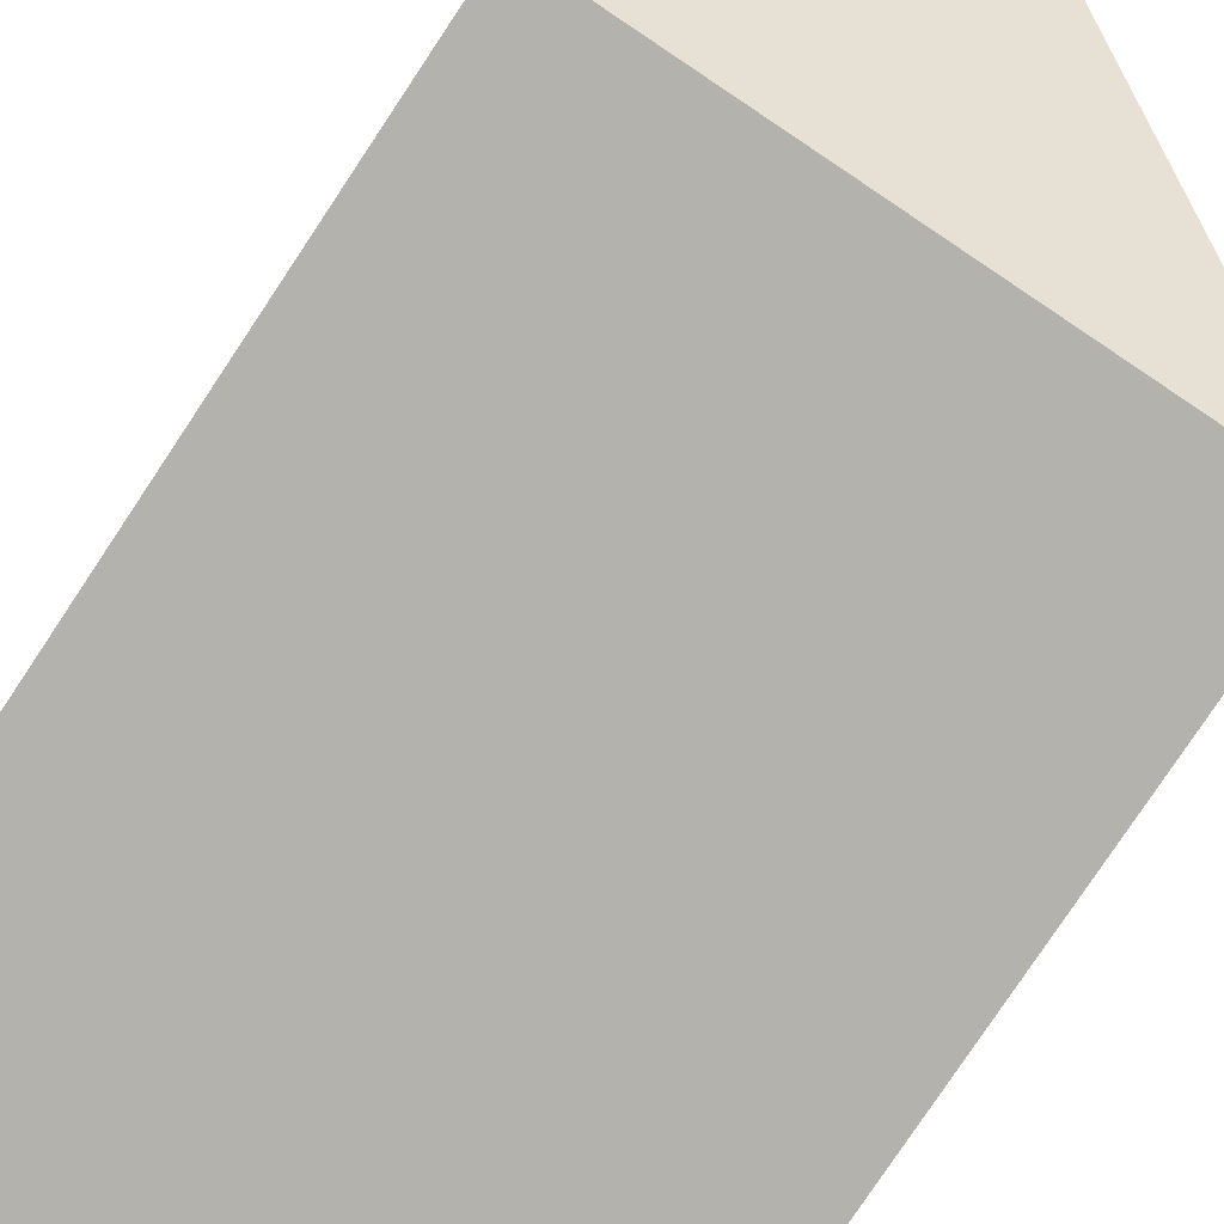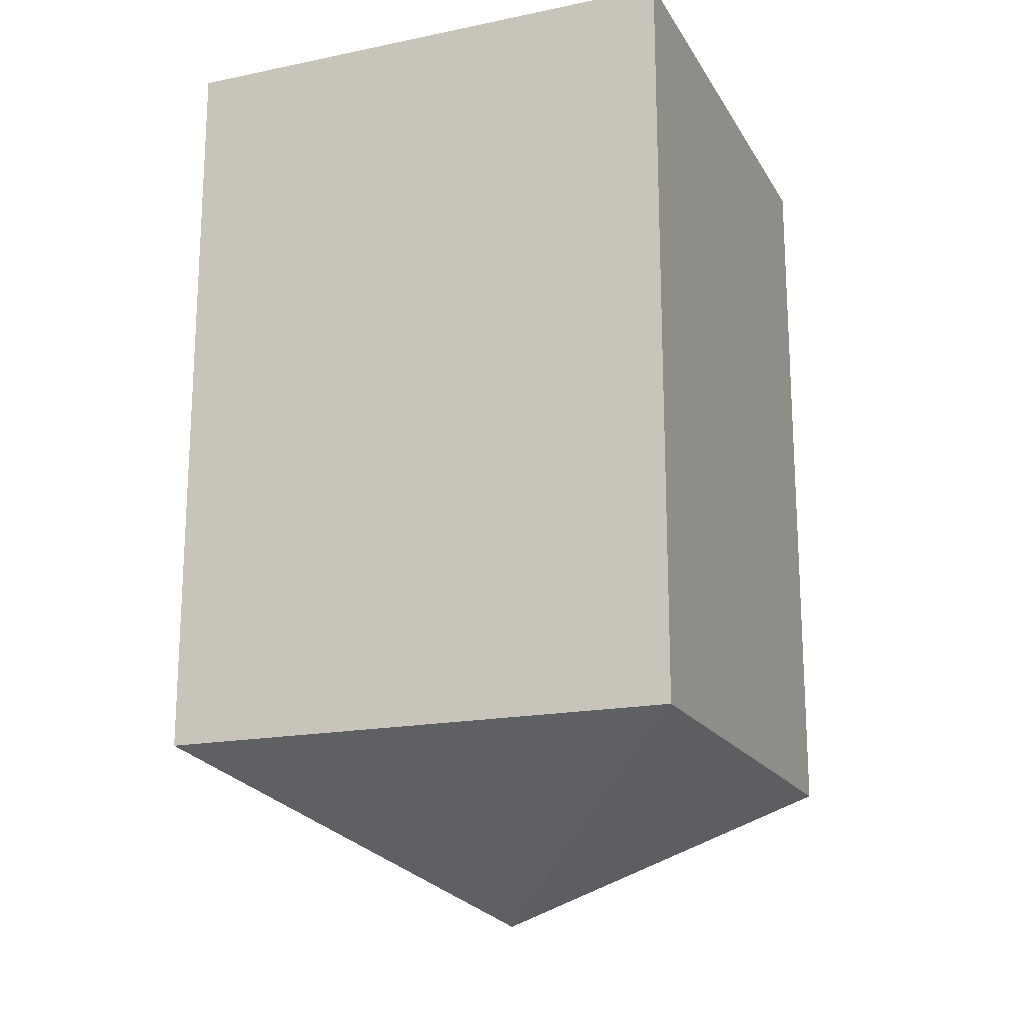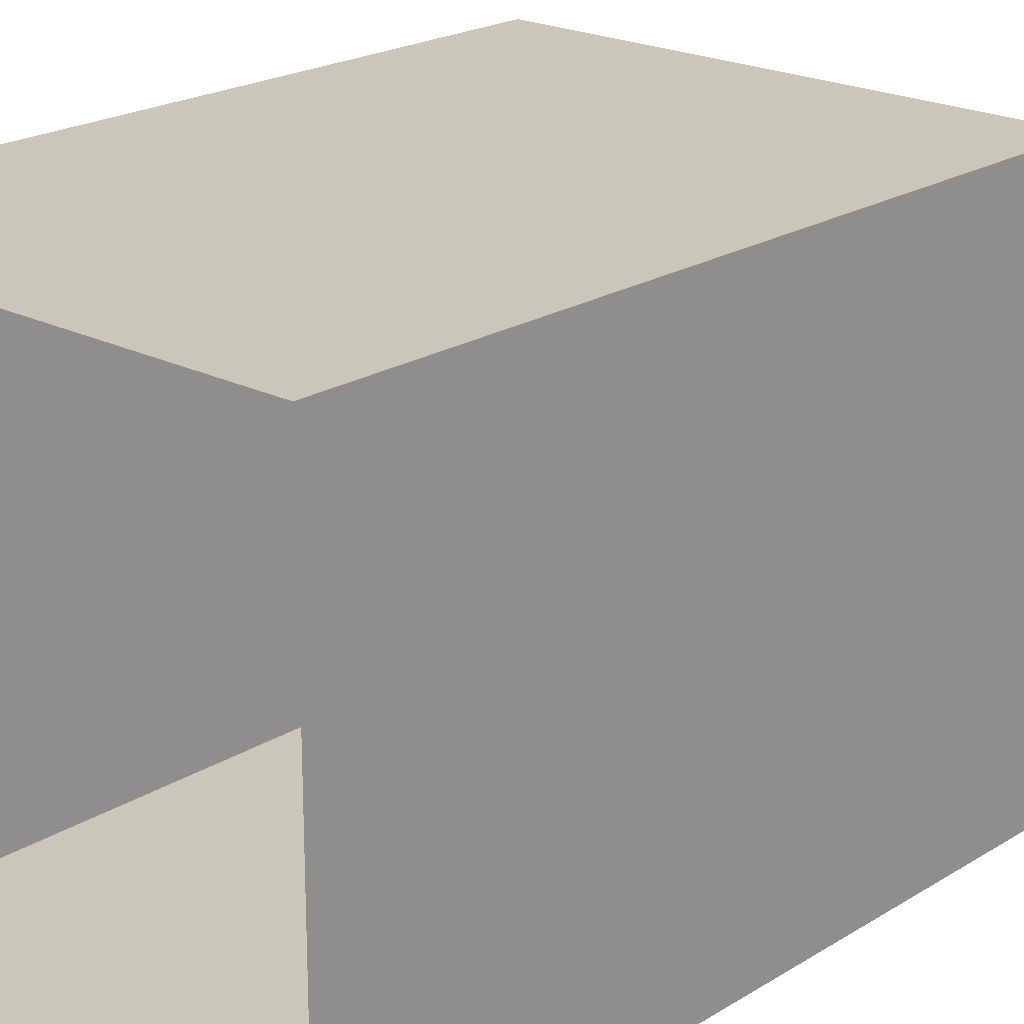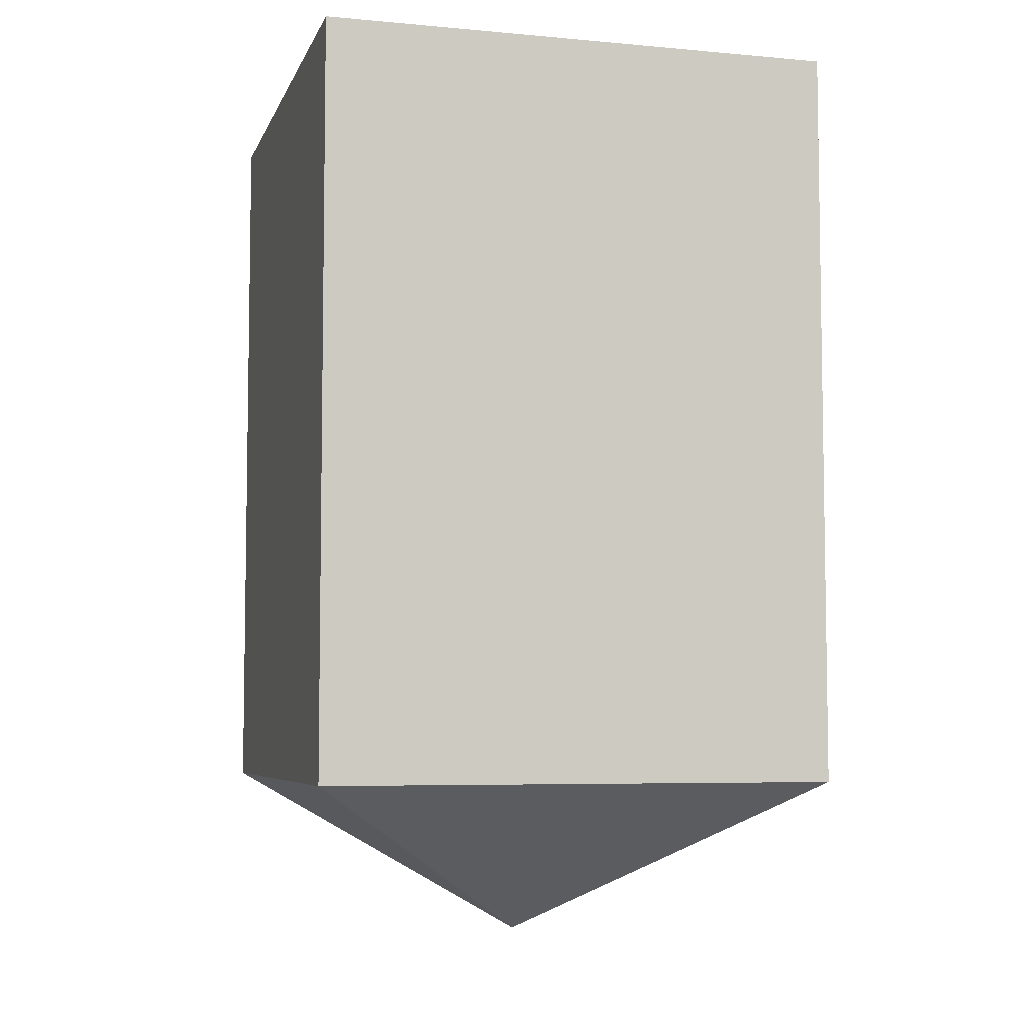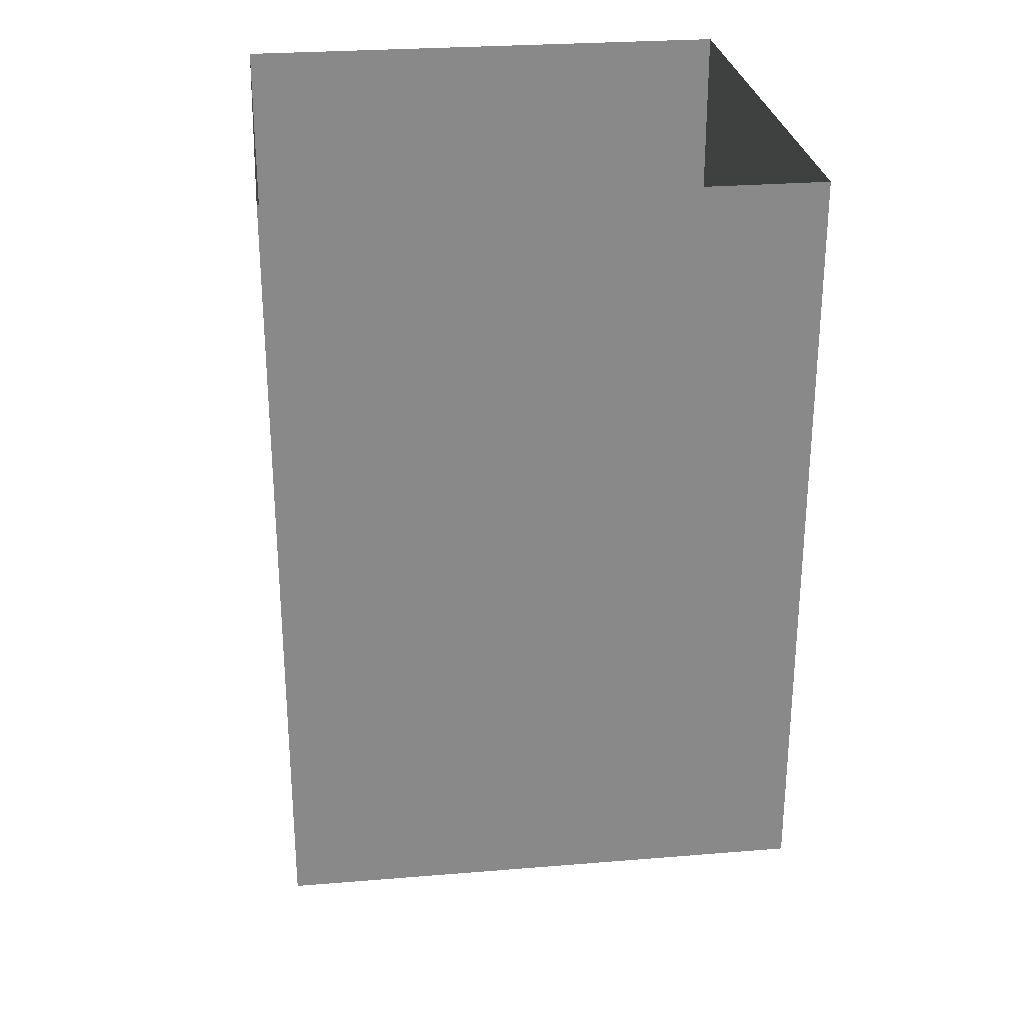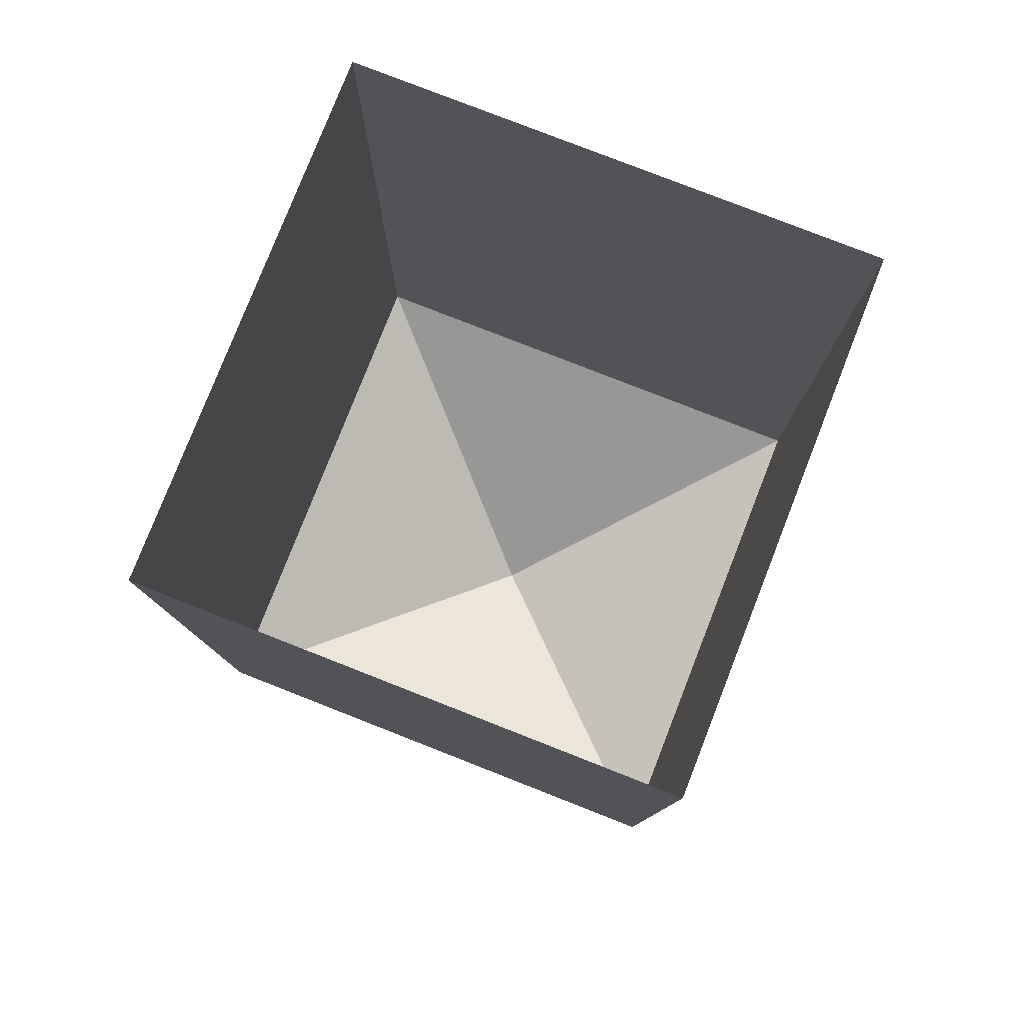
<metadata>
{"format":"obj","ext":"obj","renderer":"f3d","projection":"perspective","resolution":1024,"background":"white","views":[{"elev":-79.6,"azim":-33.7,"up":"+Z"},{"elev":-17.9,"azim":-158.2,"up":"+Y"},{"elev":21.2,"azim":-137.7,"up":"+Z"},{"elev":-5.9,"azim":-105.3,"up":"+Y"},{"elev":27.3,"azim":-97.2,"up":"+Y"},{"elev":79.3,"azim":-158.6,"up":"+Y"}]}
</metadata>
<code>
o roof/790/flat
v -64 -184 64
v 0 -224 0
v 64 -184 64
v 64 -176 64
v -64 -176 64
v -64 -184 -64
v 64 -184 -64
v 64 -176 -64
v 64 -168 -64
v 64 -168 64
v -64 -168 64
v -64 -176 -64
v -64 -168 -64
v 64 -144 -64
v 64 -144 64
v -64 -144 64
v -64 -144 -64
v -64 0 64
v 64 0 64
v 64 0 -64
v -64 0 -64
v -64 -256 -56
v 64 -256 -56
v -64 -136 160
v 64 -256 56
v -64 -256 56
v 64 -136 -160
v -56 -256 64
v -56 -256 -64
v 160 -136 64
v 56 -256 -64
v 56 -256 64
v -160 -136 -64
v -64 -256 -56
v -64 -256 -56
v -64 -256 -56
v -64 -256 -56
f 1 2 3
f 1 3 4
f 1 4 5
f 1 5 6
f 1 6 2
f 2 6 7
f 2 7 3
f 3 7 8
f 3 8 4
f 4 8 9
f 4 9 10
f 4 10 5
f 5 10 11
f 5 11 12
f 5 12 6
f 6 12 7
f 7 12 8
f 8 12 13
f 8 13 9
f 9 13 14
f 9 14 15
f 9 15 10
f 10 15 16
f 10 16 11
f 11 16 17
f 11 17 13
f 11 13 12
f 18 16 15
f 18 15 19
f 19 15 14
f 19 14 20
f 20 14 17
f 20 17 21
f 21 17 16
f 21 16 18
f 13 17 14

</code>
